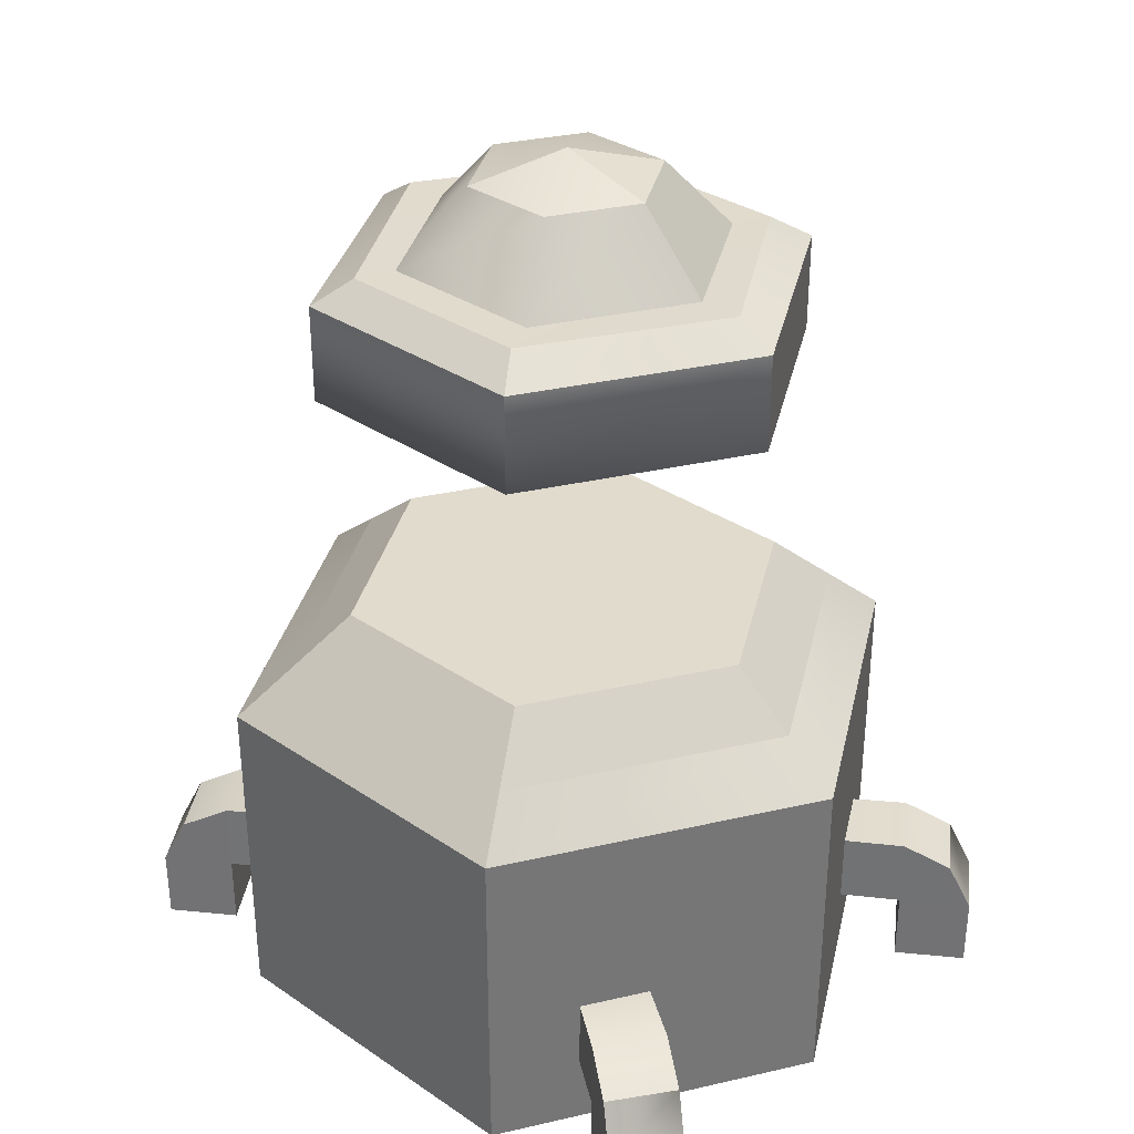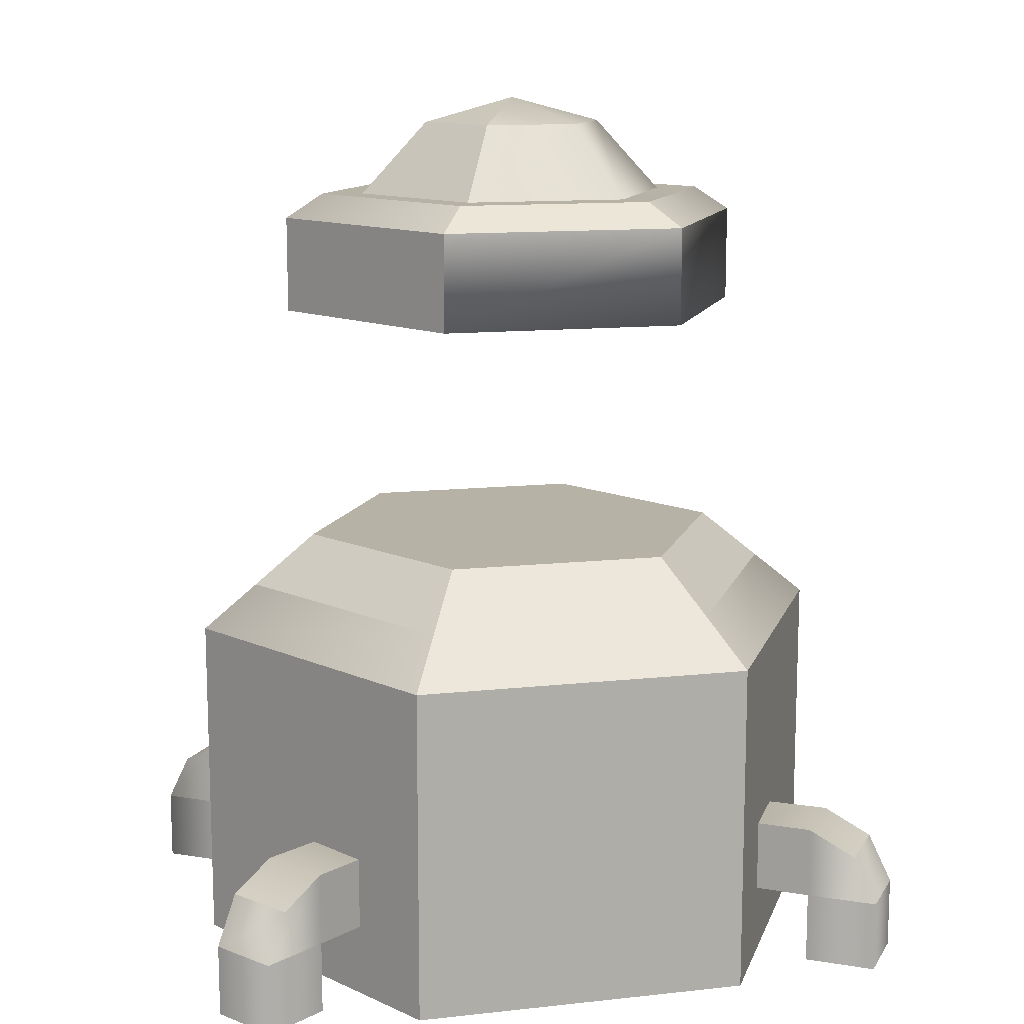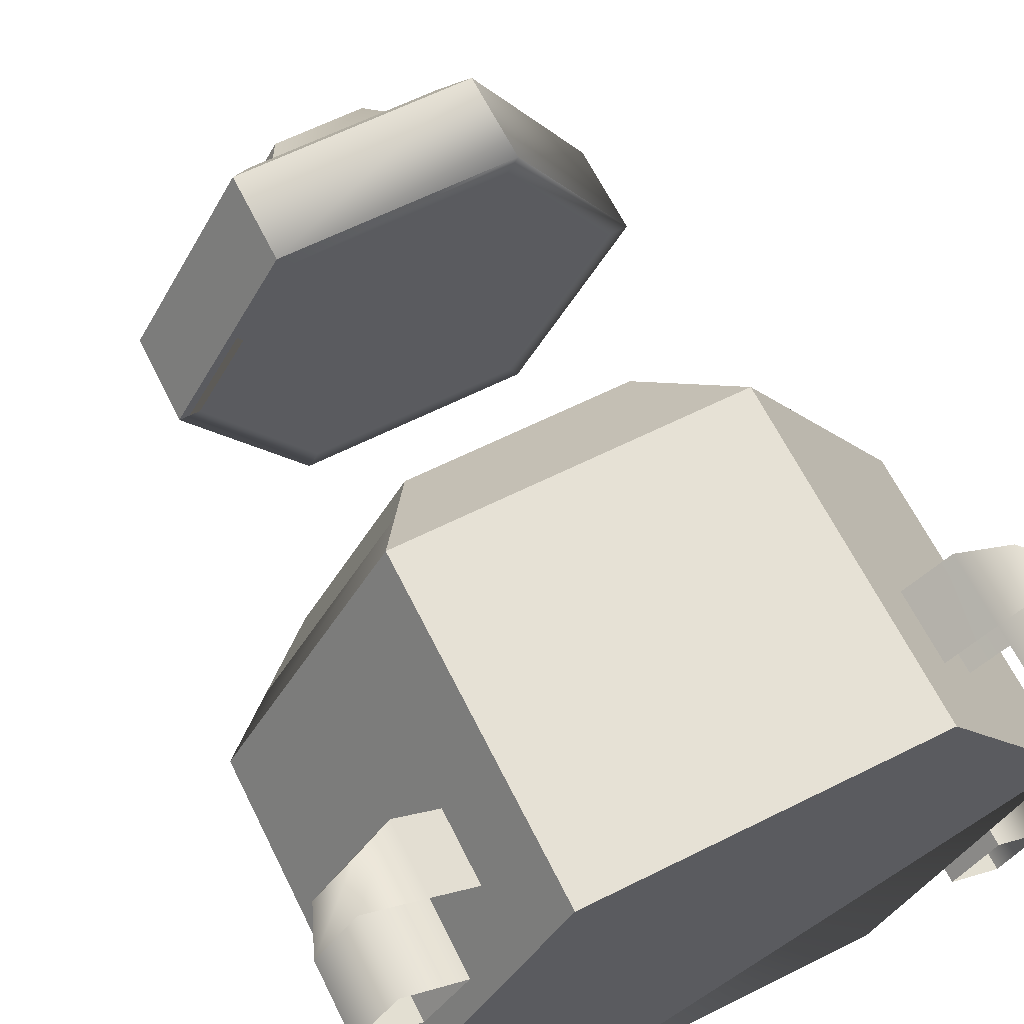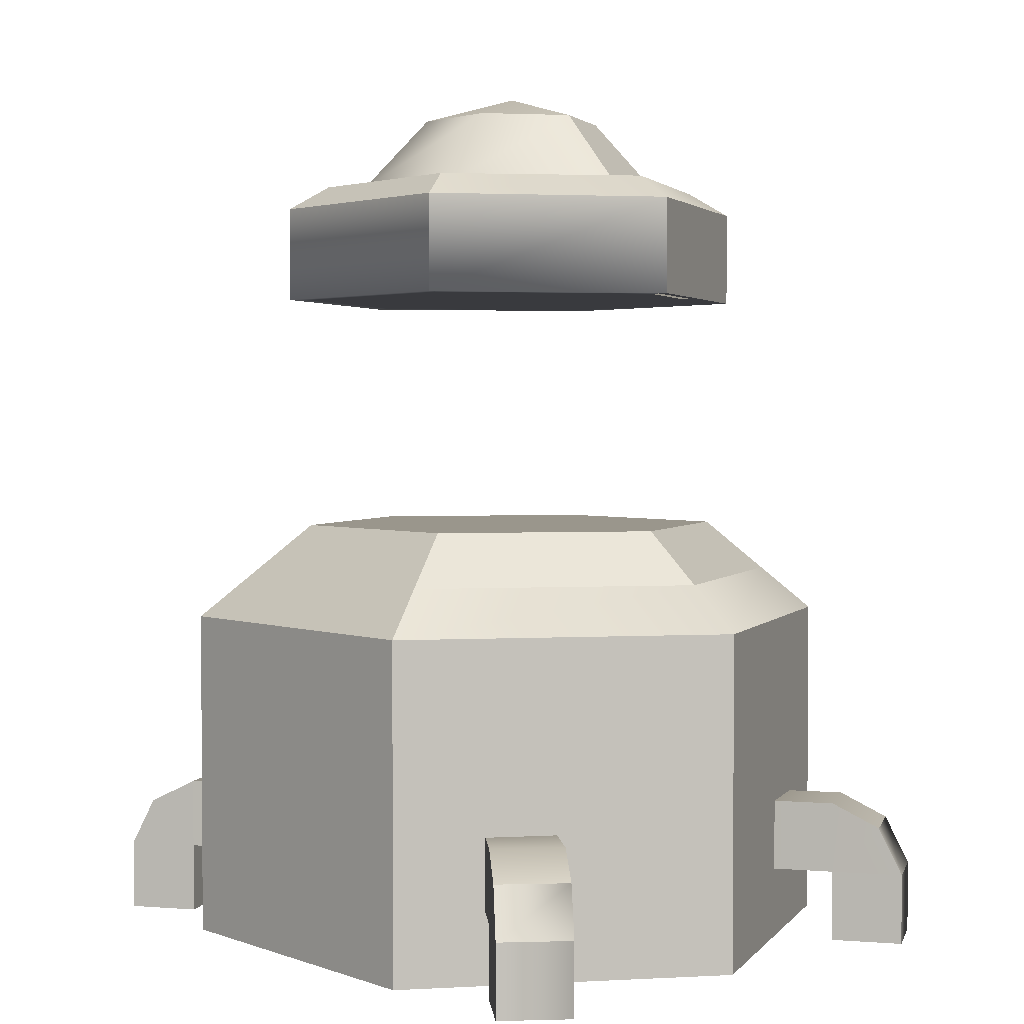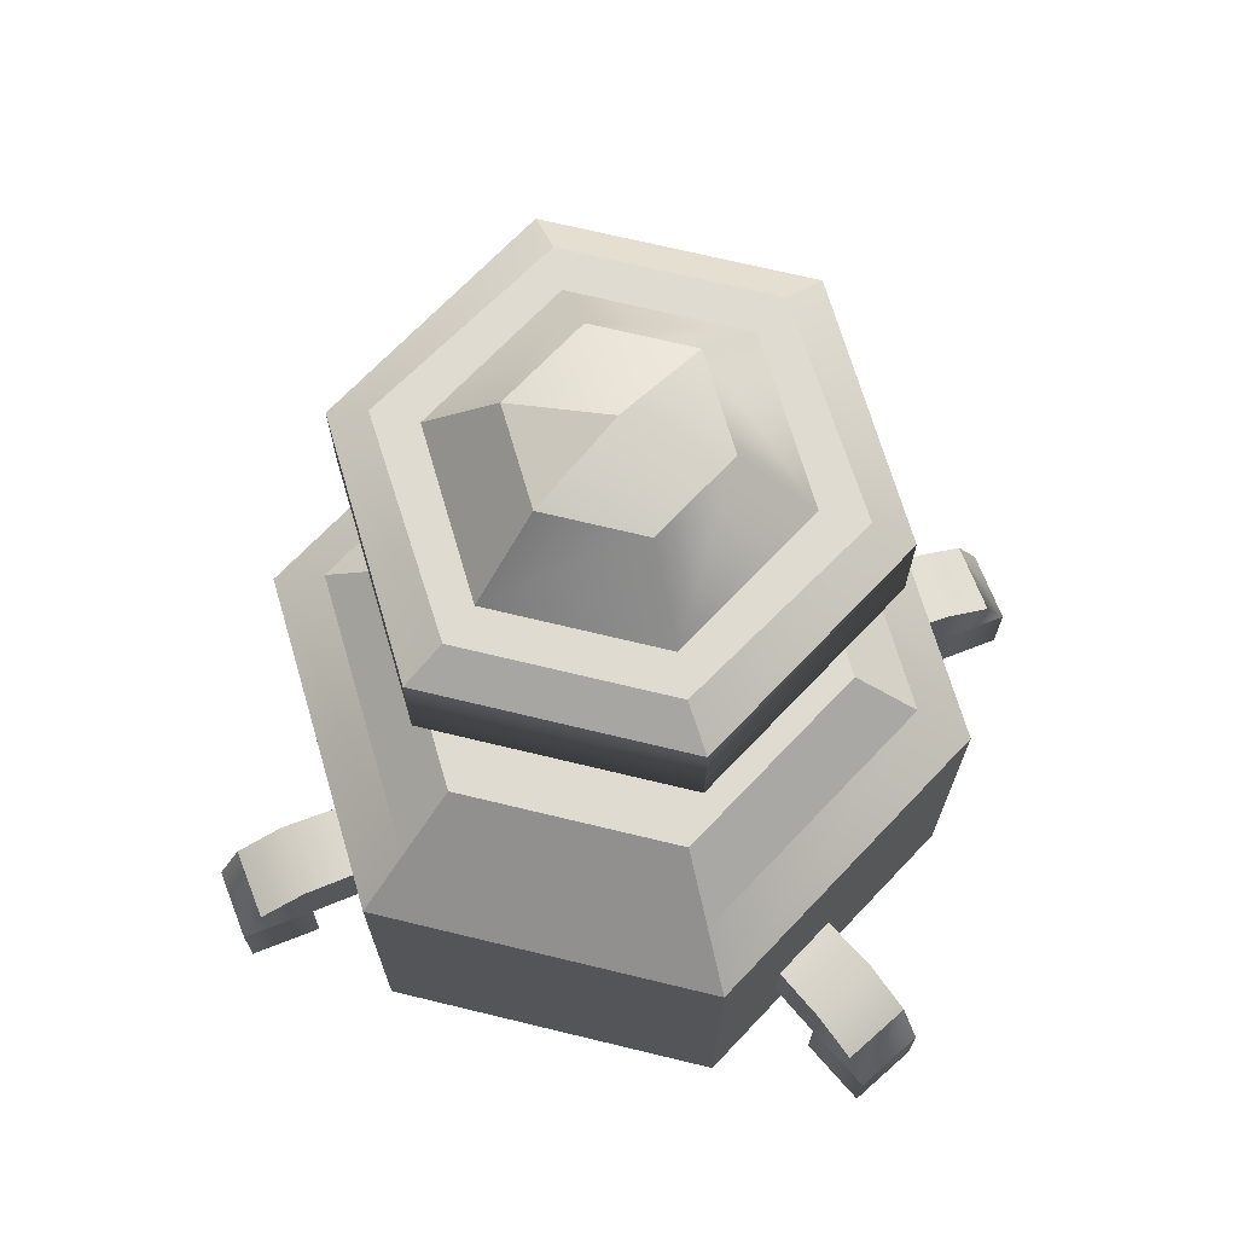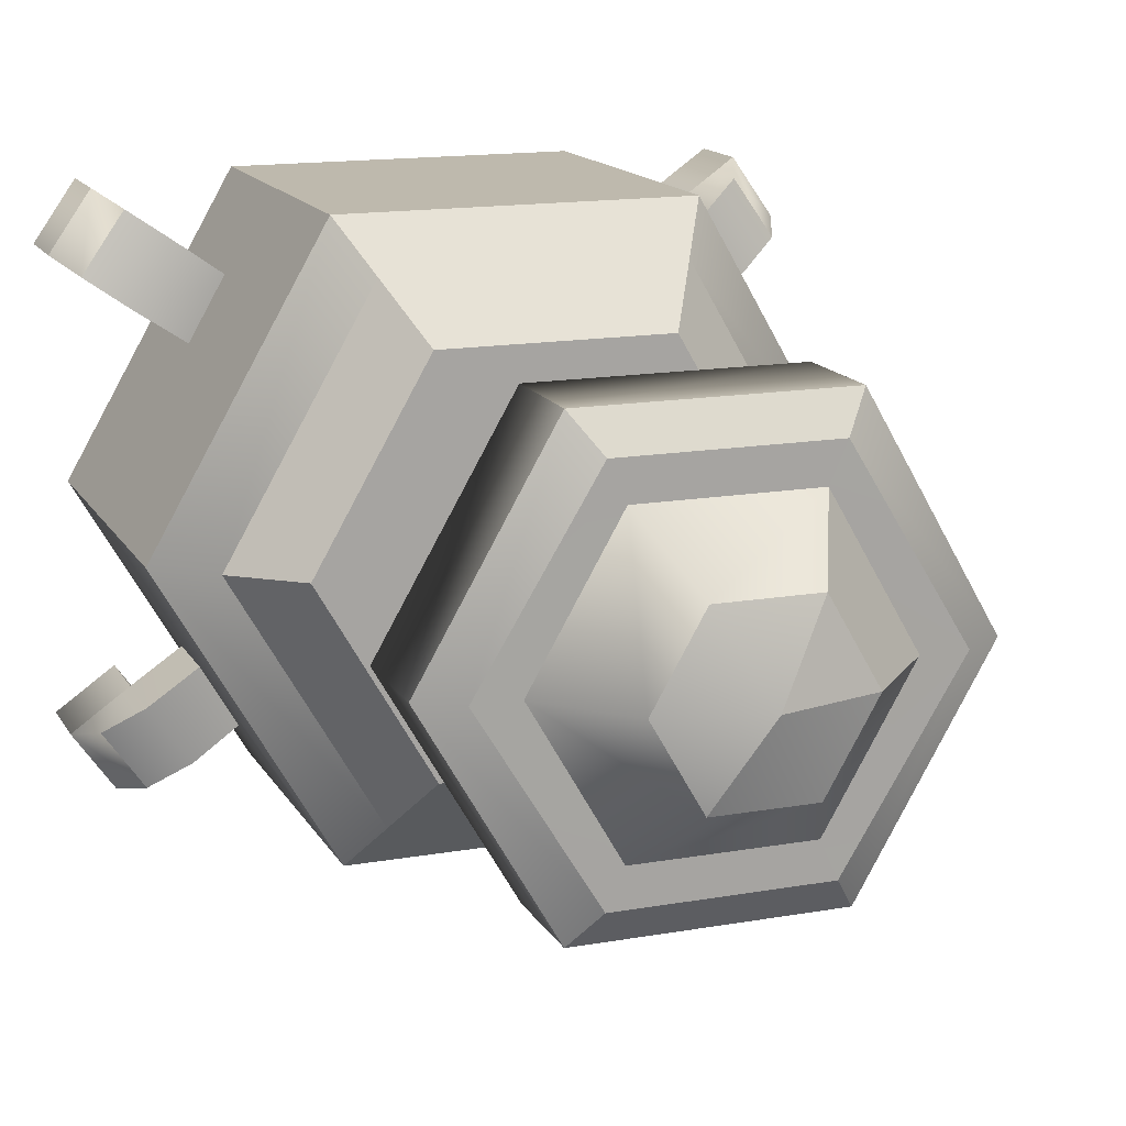
<metadata>
{"format":"obj","ext":"obj","renderer":"f3d","projection":"perspective","resolution":1024,"background":"white","views":[{"elev":33.3,"azim":-137.4,"up":"+Y"},{"elev":12.5,"azim":-14.2,"up":"+Y"},{"elev":64.8,"azim":-26.5,"up":"+Z"},{"elev":2.5,"azim":-130.2,"up":"+Y"},{"elev":70.0,"azim":13.6,"up":"+Y"},{"elev":15.1,"azim":159.5,"up":"+Z"}]}
</metadata>
<code>
o Professor_Rowan's_Machine.001
v -61.04 187.3 -0.1802
v -30.53 187.3 52.69
v -30.53 187.3 -53.05
v -46.96 -0.549 -81.51
v -46.96 -0.549 81.15
v -93.92 -0.549 -0.1803
v 93.92 -0.549 -0.1803
v 46.96 -0.549 81.15
v 33.54 187.3 -58.28
v 30.53 187.3 -53.05
v -33.54 187.3 -58.28
v -30.53 187.3 -53.05
v -67.08 187.3 -0.1802
v -33.54 187.3 -58.28
v 78.58 105.9 -0.1802
v 39.29 105.9 -68.23
v 30.53 120.2 -53.05
v 61.04 120.2 -0.1802
v 39.29 105.9 67.87
v 78.58 105.9 -0.1802
v 61.04 120.2 -0.1802
v 30.53 120.2 52.69
v -39.29 105.9 67.87
v 39.29 105.9 67.87
v 30.53 120.2 52.69
v -30.53 120.2 52.69
v -78.58 105.9 -0.1802
v -39.29 105.9 67.87
v -30.53 120.2 52.69
v -61.04 120.2 -0.1802
v -39.29 105.9 -68.23
v -78.58 105.9 -0.1802
v -61.04 120.2 -0.1802
v -30.53 120.2 -53.05
v 39.29 105.9 -68.23
v -39.29 105.9 -68.23
v -30.53 120.2 -53.05
v 30.53 120.2 -53.05
v -12.92 240.9 22.19
v -22.37 220.7 38.56
v 12.92 240.9 22.19
v 22.37 220.7 38.56
v 25.82 240.9 -0.1802
v 44.73 220.7 -0.1802
v 12.92 240.9 -22.55
v 22.37 220.7 -38.92
v -12.92 240.9 -22.55
v -22.37 220.7 -38.92
v -25.82 240.9 -0.1802
v -44.73 220.7 -0.1802
v 57.28 39.7 57.89
v 57.28 19.57 57.89
v 71.97 39.7 68.47
v 71.97 19.57 68.47
v 82.96 32.99 76.17
v 88.46 19.57 80.01
v 94.51 32.99 59.68
v 100 19.57 63.53
v 67.17 39.7 -41.35
v 67.17 19.57 -41.35
v 83.51 39.7 -52.35
v 83.51 19.57 -52.35
v 94.51 32.99 -60.04
v 100 19.57 -63.89
v 82.96 32.99 -76.53
v 88.46 19.57 -80.37
v -67.17 19.57 -41.35
v -67.17 39.7 -41.35
v -83.51 19.57 -52.35
v -83.51 39.7 -52.35
v -100 19.57 -63.89
v -94.51 32.99 -60.04
v -88.46 19.57 -80.37
v -82.96 32.99 -76.53
v -57.28 19.57 57.89
v -57.28 39.7 57.89
v -71.97 19.57 68.47
v -71.97 39.7 68.47
v -88.46 19.57 80.01
v -82.96 32.99 76.17
v -100 19.57 63.53
v -94.51 32.99 59.68
v -71.97 -0.549 68.47
v -71.97 19.57 68.47
v -88.46 -0.549 80.01
v -88.46 19.57 80.01
v -100 -0.549 63.53
v -100 19.57 63.53
v 26.84 220.7 -48.88
v 22.37 220.7 -38.92
v 56.58 220.8 -0.1802
v 44.73 220.7 -0.1802
v 26.84 220.7 48.52
v 22.37 220.7 38.56
v 83.51 19.57 -52.35
v 83.51 -0.549 -52.35
v 100 19.57 -63.89
v 100 -0.549 -63.89
v 88.46 19.57 -80.37
v 88.46 -0.549 -80.37
v -26.84 220.7 48.52
v -22.37 220.7 38.56
v -56.58 220.8 -0.1802
v -44.73 220.7 -0.1802
v -26.84 220.7 -48.88
v -22.37 220.7 -38.92
v 26.84 220.7 48.52
v 33.54 214.1 57.92
v 56.58 220.8 -0.1802
v 67.08 214.1 -0.1802
v 26.84 220.7 -48.88
v 33.54 214.1 -58.28
v 67.17 39.7 40.99
v 57.28 39.7 57.89
v 83.51 39.7 51.99
v 71.97 39.7 68.47
v 94.51 32.99 59.68
v 82.96 32.99 76.17
v -33.54 214.1 57.92
v -26.84 220.7 48.52
v -67.08 214.1 -0.1802
v -56.58 220.8 -0.1802
v -33.54 214.1 -58.28
v -26.84 220.7 -48.88
v 57.28 39.7 -58.25
v 67.17 39.7 -41.35
v 71.97 39.7 -68.83
v 83.51 39.7 -52.35
v 82.96 32.99 -76.53
v 94.51 32.99 -60.04
v -67.17 39.7 -41.35
v -57.28 39.7 -58.25
v -83.51 39.7 -52.35
v -71.97 39.7 -68.83
v -94.51 32.99 -60.04
v -82.96 32.99 -76.53
v -82.96 32.99 -76.53
v -71.97 39.7 -68.83
v -88.46 19.57 -80.37
v -71.97 19.57 -68.83
v -88.46 -0.549 -80.37
v -71.97 -0.549 -68.83
v 71.97 39.7 -68.83
v 82.96 32.99 -76.53
v 71.97 19.57 -68.83
v 88.46 19.57 -80.37
v 71.97 -0.549 -68.83
v 88.46 -0.549 -80.37
v -83.51 -0.549 -52.35
v -83.51 19.57 -52.35
v -100 -0.549 -63.89
v -100 19.57 -63.89
v -88.46 -0.549 -80.37
v -88.46 19.57 -80.37
v -67.17 39.7 40.99
v -67.17 19.57 40.99
v -83.51 39.7 51.99
v -83.51 19.57 51.99
v -94.51 32.99 59.68
v -100 19.57 63.53
v -57.28 39.7 57.89
v -67.17 39.7 40.99
v -71.97 39.7 68.47
v -83.51 39.7 51.99
v -82.96 32.99 76.17
v -94.51 32.99 59.68
v 67.17 19.57 40.99
v 67.17 39.7 40.99
v 83.51 19.57 51.99
v 83.51 39.7 51.99
v 100 19.57 63.53
v 94.51 32.99 59.68
v 71.97 19.57 68.47
v 71.97 -0.549 68.47
v 88.46 19.57 80.01
v 88.46 -0.549 80.01
v 100 19.57 63.53
v 100 -0.549 63.53
v 33.54 187.3 -58.28
v 33.54 214.1 -58.28
v 67.08 187.3 -0.1802
v 67.08 214.1 -0.1802
v 33.54 187.3 57.92
v 33.54 214.1 57.92
v 46.96 93.36 -81.51
v 39.29 105.9 -68.23
v 93.92 93.36 -0.1802
v 78.58 105.9 -0.1802
v 46.96 93.36 81.15
v 39.29 105.9 67.87
v -46.96 93.36 81.15
v -39.29 105.9 67.87
v -93.92 93.36 -0.1802
v -78.58 105.9 -0.1802
v -46.96 93.36 -81.51
v -39.29 105.9 -68.23
v -12.92 240.9 22.19
v 12.92 240.9 22.19
v 0 247.8 -0.1802
v 25.82 240.9 -0.1802
v 12.92 240.9 -22.55
v -25.82 240.9 -0.1802
v 0 247.8 -0.1802
v -12.92 240.9 -22.55
v 12.92 240.9 -22.55
v -71.97 19.57 68.47
v -71.97 -0.549 68.47
v -83.51 -0.549 51.99
v -83.51 19.57 51.99
v -100 -0.549 63.53
v -100 19.57 63.53
v -83.51 19.57 51.99
v -83.51 -0.549 51.99
v 71.97 19.57 -68.83
v 57.28 19.57 -58.25
v 57.28 39.7 -58.25
v 71.97 39.7 -68.83
v 71.97 19.57 -68.83
v 71.97 -0.549 -68.83
v 83.51 -0.549 -52.35
v 83.51 19.57 -52.35
v -33.54 214.1 57.92
v 33.54 214.1 57.92
v 26.84 220.7 48.52
v -26.84 220.7 48.52
v 71.97 19.57 68.47
v 83.51 19.57 51.99
v 83.51 -0.549 51.99
v 71.97 -0.549 68.47
v 26.84 220.7 -48.88
v -26.84 220.7 -48.88
v -22.37 220.7 -38.92
v 22.37 220.7 -38.92
v 100 -0.549 63.53
v 83.51 -0.549 51.99
v 83.51 19.57 51.99
v 100 19.57 63.53
v 22.37 220.7 38.56
v -22.37 220.7 38.56
v -26.84 220.7 48.52
v 26.84 220.7 48.52
v -33.54 187.3 57.92
v 33.54 187.3 57.92
v 33.54 214.1 57.92
v -33.54 214.1 57.92
v -67.08 187.3 -0.1802
v -33.54 187.3 57.92
v -33.54 214.1 57.92
v -67.08 214.1 -0.1802
v -67.08 214.1 -0.1802
v -33.54 214.1 -58.28
v -33.54 214.1 -58.28
v 33.54 214.1 -58.28
v -44.73 220.7 -0.1802
v -22.37 220.7 38.56
v -12.92 240.9 22.19
v -25.82 240.9 -0.1802
v -46.96 93.36 81.15
v 46.96 93.36 81.15
v 39.29 105.9 67.87
v -39.29 105.9 67.87
v 33.54 214.1 -58.28
v -33.54 214.1 -58.28
v -26.84 220.7 -48.88
v 26.84 220.7 -48.88
v 46.96 93.36 -81.51
v -46.96 93.36 -81.51
v -39.29 105.9 -68.23
v 39.29 105.9 -68.23
v -71.97 19.57 -68.83
v -71.97 39.7 -68.83
v -57.28 39.7 -58.25
v -57.28 19.57 -58.25
v 46.96 -0.549 81.15
v 93.92 -0.549 -0.1803
v 93.92 93.36 -0.1802
v 46.96 93.36 81.15
v -46.96 -0.549 81.15
v 46.96 93.36 81.15
v -46.96 93.36 81.15
v -93.92 -0.549 -0.1803
v -46.96 93.36 81.15
v -93.92 93.36 -0.1802
v -46.96 -0.549 -81.51
v -93.92 93.36 -0.1802
v -46.96 93.36 -81.51
v 46.96 -0.549 -81.51
v -46.96 93.36 -81.51
v 46.96 93.36 -81.51
v 46.96 -0.549 -81.51
v 46.96 93.36 -81.51
v 93.92 93.36 -0.1802
v -71.97 19.57 -68.83
v -83.51 19.57 -52.35
v -83.51 -0.549 -52.35
v -71.97 -0.549 -68.83
v 0 120.2 -0.1802
v -61.04 120.2 -0.1802
v -30.53 120.2 52.69
v 0 120.2 -0.1802
v -30.53 120.2 -53.05
v -61.04 120.2 -0.1802
v 30.53 120.2 -53.05
v -30.53 120.2 -53.05
v 0 120.2 -0.1802
v 30.53 120.2 52.69
v 0 120.2 -0.1802
v -30.53 120.2 52.69
v 30.53 120.2 -53.05
v 0 120.2 -0.1802
v 61.04 120.2 -0.1802
v -25.82 240.9 -0.1802
v -12.92 240.9 22.19
v 0 247.8 -0.1802
v 61.04 120.2 -0.1802
v 0 120.2 -0.1802
v 30.53 120.2 52.69
v 61.04 187.3 -0.1802
v 30.53 187.3 52.69
v -61.04 187.3 -0.1802
v 61.04 120.2 -0.1802
v 30.53 120.2 -53.05
v -61.04 120.2 -0.1802
v -30.53 120.2 52.69
v 30.53 120.2 -53.05
v -30.53 120.2 -53.05
v 30.53 120.2 52.69
v 61.04 120.2 -0.1802
v -30.53 120.2 -53.05
v -61.04 120.2 -0.1802
v 61.04 187.3 -0.1802
v 30.53 187.3 -53.05
f 1 2 3
f 4 5 6
f 7 5 8
f 4 7 5
f 9 10 3 11
f 12 1 13 14 11 3
f 15 16 17 18
f 19 20 21 22
f 23 24 25 26
f 27 28 29 30
f 31 32 33 34
f 35 36 37 38
f 39 40 41
f 40 42 41
f 41 42 43
f 42 44 43
f 43 44 45
f 44 46 45
f 45 46 47
f 46 48 47
f 47 48 49
f 48 50 49
f 51 52 53
f 52 54 53
f 53 54 55
f 54 56 55
f 55 56 57
f 56 58 57
f 59 60 61
f 60 62 61
f 61 62 63
f 62 64 63
f 63 64 65
f 64 66 65
f 67 68 69
f 68 70 69
f 69 70 71
f 70 72 71
f 71 72 73
f 72 74 73
f 75 76 77
f 76 78 77
f 77 78 79
f 78 80 79
f 79 80 81
f 80 82 81
f 83 84 85
f 84 86 85
f 85 86 87
f 86 88 87
f 89 90 91
f 90 92 91
f 91 92 93
f 92 94 93
f 95 96 97
f 96 98 97
f 97 98 99
f 98 100 99
f 101 102 103
f 102 104 103
f 103 104 105
f 104 106 105
f 107 108 109
f 108 110 109
f 109 110 111
f 110 112 111
f 113 114 115
f 114 116 115
f 115 116 117
f 116 118 117
f 119 120 121
f 120 122 121
f 121 122 123
f 122 124 123
f 125 126 127
f 126 128 127
f 127 128 129
f 128 130 129
f 131 132 133
f 132 134 133
f 133 134 135
f 134 136 135
f 137 138 139
f 138 140 139
f 139 140 141
f 140 142 141
f 143 144 145
f 144 146 145
f 145 146 147
f 146 148 147
f 149 150 151
f 150 152 151
f 151 152 153
f 152 154 153
f 155 156 157
f 156 158 157
f 157 158 159
f 158 160 159
f 161 162 163
f 162 164 163
f 163 164 165
f 164 166 165
f 167 168 169
f 168 170 169
f 169 170 171
f 170 172 171
f 173 174 175
f 174 176 175
f 175 176 177
f 176 178 177
f 179 180 181
f 180 182 181
f 181 182 183
f 182 184 183
f 185 186 187
f 186 188 187
f 187 188 189
f 188 190 189
f 191 192 193
f 192 194 193
f 193 194 195
f 194 196 195
f 197 198 199
f 198 200 199
f 199 200 201
f 202 203 204
f 203 205 204
f 206 207 208 209
f 210 211 212 213
f 214 215 216 217
f 218 219 220 221
f 222 223 224 225
f 226 227 228 229
f 230 231 232 233
f 234 235 236 237
f 238 239 240 241
f 242 243 244 245
f 246 247 248 249
f 14 13 250 251
f 9 11 252 253
f 254 255 256 257
f 258 259 260 261
f 262 263 264 265
f 266 267 268 269
f 270 271 272 273
f 274 275 276 277
f 278 8 279 280
f 281 5 282 283
f 284 6 285 286
f 287 4 288 289
f 7 290 291 292
f 293 294 295 296
f 297 298 299
f 300 301 302
f 303 304 305
f 306 307 308
f 309 310 311
f 312 313 314
f 315 316 317
f 10 9 179 181 318
f 181 183 243 319 318
f 243 242 247 2 319
f 1 246 247 2 320 13
f 319 2 318
f 3 10 318
f 318 2 3
f 7 4 290
l 321 322
l 325 326
l 329 330
l 323 324
l 327 328
l 331 332

</code>
